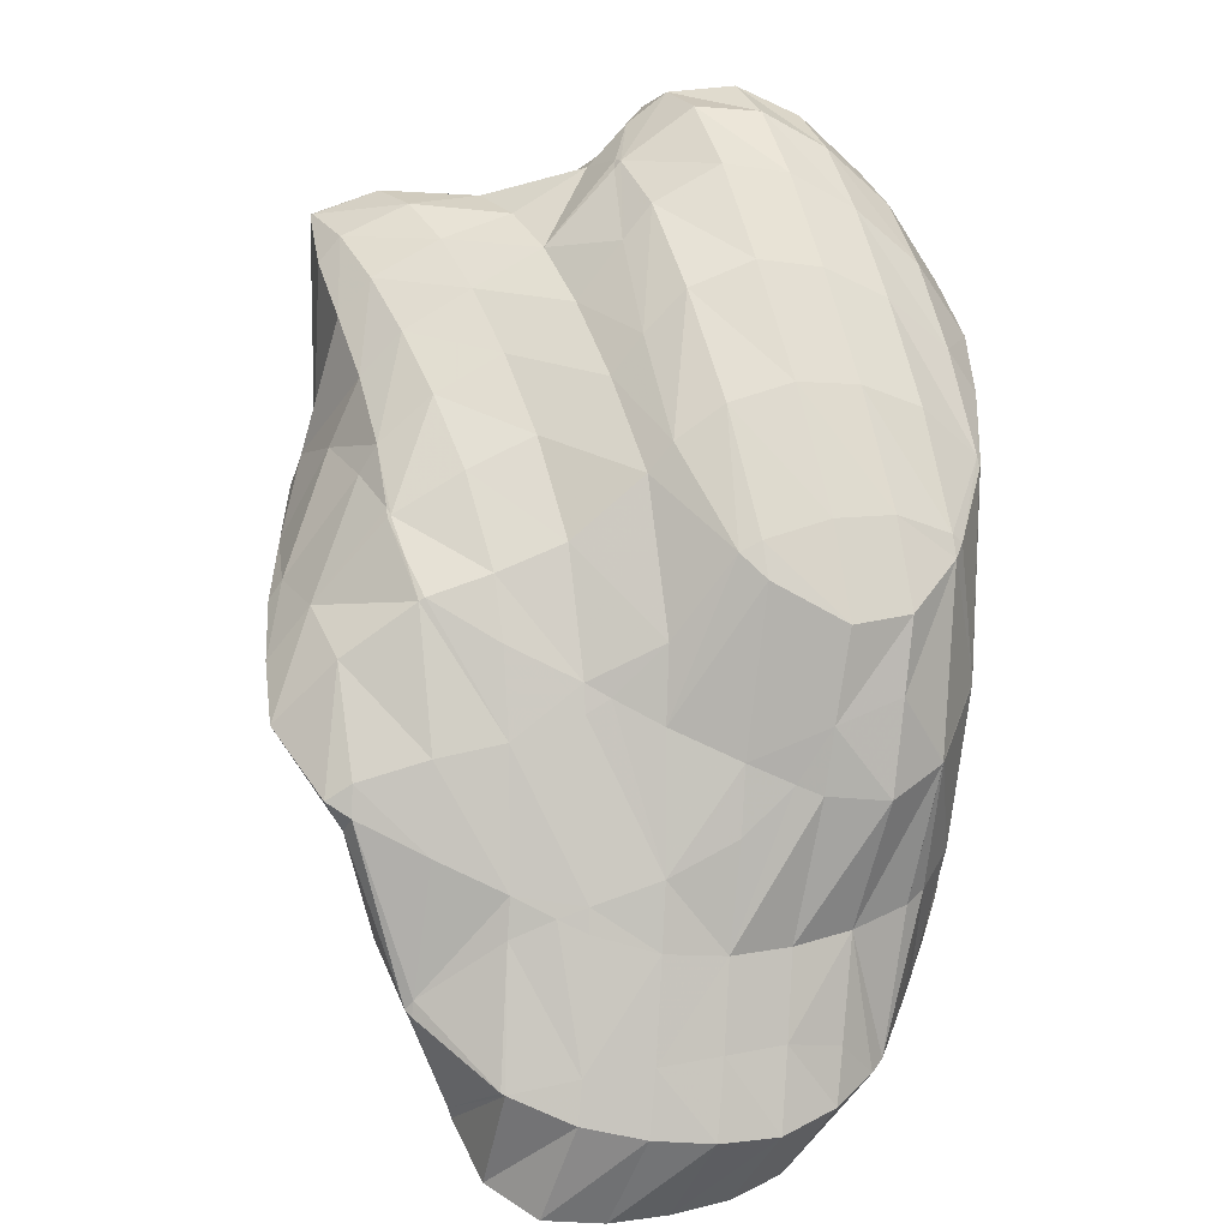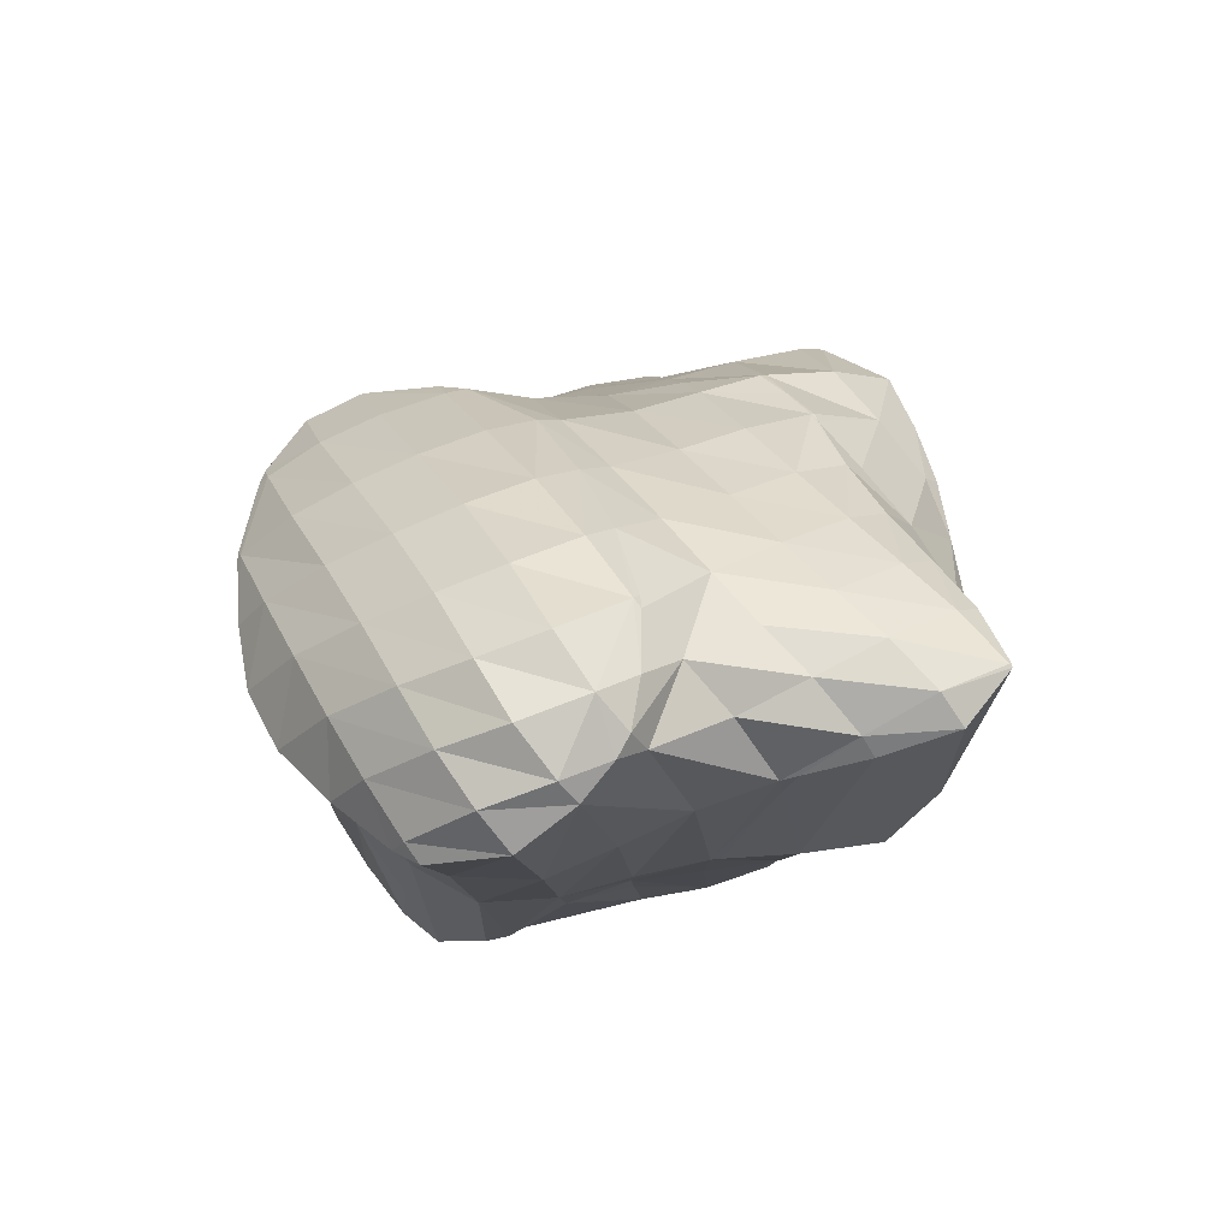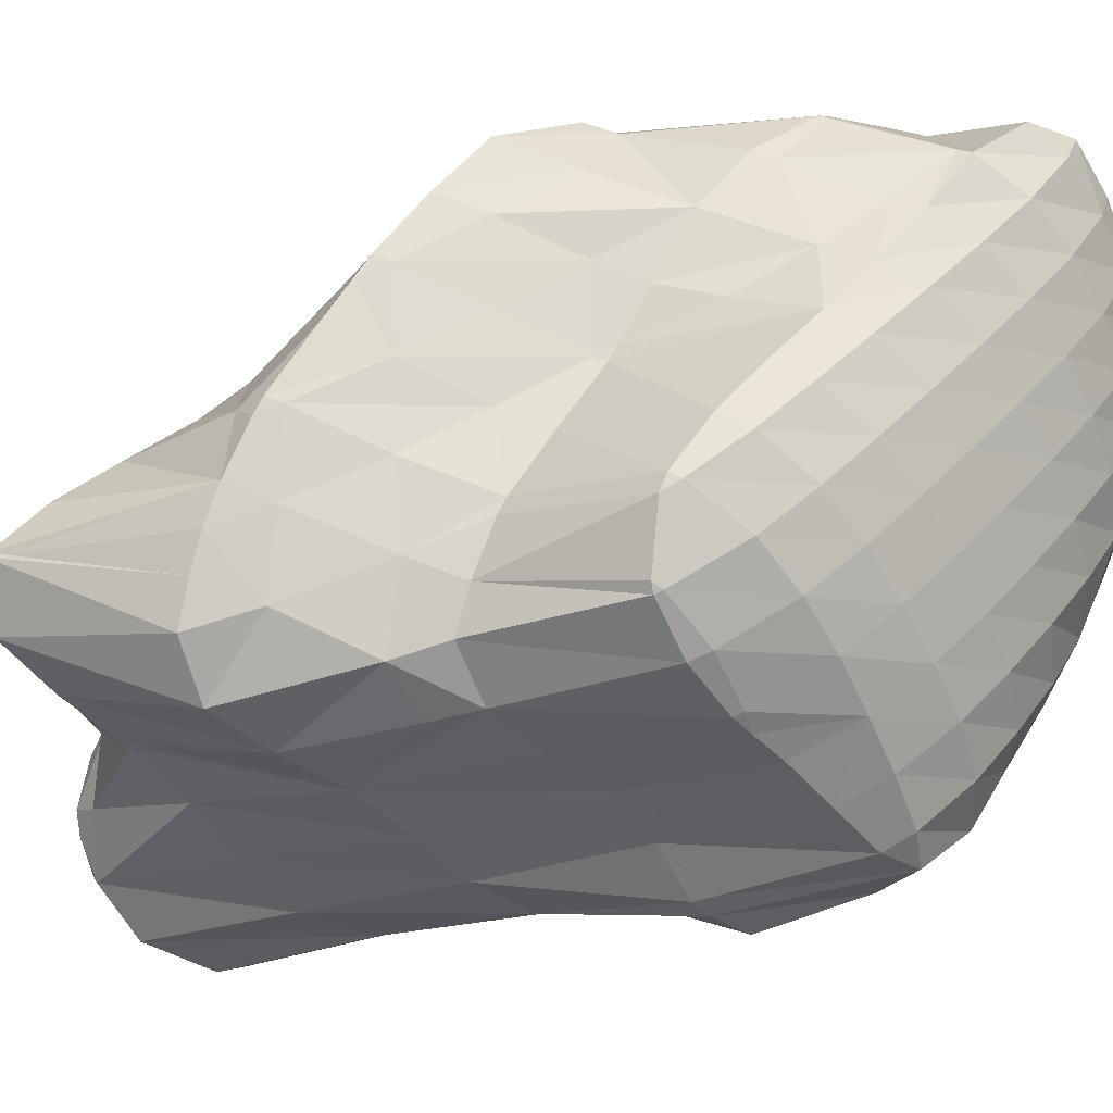
<metadata>
{"format":"obj","ext":"obj","renderer":"f3d","projection":"perspective","resolution":1024,"background":"white","views":[{"elev":23.3,"azim":-147.3,"up":"+Z"},{"elev":71.2,"azim":23.6,"up":"+Z"},{"elev":-5.5,"azim":118.8,"up":"+Y"}]}
</metadata>
<code>
v 194.4 259.6 84.78
v 193.4 259.5 84.17
v 193.9 259.1 85.07
v 196.1 257.4 88.07
v 197 258.6 87.13
v 198.4 255.8 90.55
v 199.1 256.9 89.39
v 200.5 254.3 92.32
v 200.9 255.1 91.36
v 202.3 253.1 93.02
v 202.4 253.2 92.8
v 202.6 252.9 92.97
v 191.3 258.8 83.12
v 192.6 257.6 85.48
v 194.8 255.9 88.48
v 197.1 254.2 91.18
v 199.2 252.6 93.27
v 201 251.1 94.39
v 203.3 251.1 93.58
v 202.6 250.1 94.41
v 203.7 249.6 93.76
v 190.2 257.4 83.17
v 191.4 256.2 85.38
v 193.5 254.6 88.25
v 195.7 252.9 90.84
v 197.7 251.2 92.91
v 199.6 249.7 94.16
v 201.1 248.6 94.49
v 203.7 248.9 93.68
v 202.6 247.8 93.97
v 203.3 247.6 93.36
v 190 255.2 84.06
v 190.3 254.9 84.63
v 192.2 253.3 87.47
v 194.2 251.7 89.87
v 196.2 250.1 91.81
v 198 248.7 93.06
v 199.6 247.4 93.56
v 201.1 246.5 93.39
v 202.2 246 92.62
v 190.1 254.7 84.34
v 190.8 252.3 85.61
v 191 252.1 85.9
v 192.8 250.6 88.3
v 194.6 249.1 90.17
v 196.4 247.7 91.36
v 198 246.5 91.83
v 199.5 245.4 91.75
v 200.1 245.1 91.51
v 190.9 252.1 85.73
v 192.1 250 86.95
v 193.4 248.2 87.97
v 195.1 246.9 89
v 197.1 246 90.12
v 199.2 245.3 91.12
v 203.7 262.8 84.86
v 202.7 263.4 84.11
v 203.7 262.7 84.92
v 203.9 262.6 85.03
v 201.7 263.9 83.34
v 199.5 263.3 82.22
v 200.3 262.5 83.85
v 202.3 261.1 86.03
v 205.3 261.2 86.21
v 204.2 259.9 87.53
v 206.1 258.8 88.77
v 206.9 259.8 87.52
v 207.9 257.8 89.8
v 208.6 258.6 88.72
v 209.7 256.8 90.55
v 210.1 257.4 89.79
v 211.4 256 90.76
v 211.5 256 90.69
v 211.5 255.9 90.73
v 197.5 262.4 81.24
v 199 260.9 84.55
v 200.9 259.5 86.83
v 202.9 258.2 88.5
v 204.8 257 89.8
v 206.6 256 90.75
v 208.4 255.2 91.35
v 210.1 254.4 91.34
v 211 253.9 90.8
v 196.8 262.2 80.86
v 195.3 261.7 80.17
v 195.7 261 82.34
v 197.5 259.2 86.3
v 199.6 257.7 88.28
v 201.7 256.4 89.76
v 203.6 255.2 90.76
v 205.3 254.2 91.28
v 207 253.4 91.4
v 208.7 252.7 90.66
v 209.2 252.5 90.15
v 193.3 260.9 79.3
v 204 252.3 92.42
v 205.7 251.7 91.48
v 207.6 251.5 89.52
v 207.2 251.2 89.35
v 192 260.4 78.79
v 191.3 260.1 78.53
v 191.3 259.6 80.42
v 204.2 249.7 92.85
v 205.5 249.8 88.65
v 189.8 259 78.3
v 190 258.1 81.03
v 204 248.3 87.99
v 189.2 257 78.77
v 189.3 257 78.86
v 202.5 246.9 87.27
v 189.3 257 78.79
v 189.8 254.2 80.04
v 189.8 254.2 79.91
v 200 246.2 86.14
v 189.8 254.2 79.93
v 191 252.2 81.01
v 192.5 250.5 82.06
v 194.2 249.2 83.16
v 196 248.1 84.19
v 197.8 247 85.13
v 199.9 246.2 86.05
v 202.5 267.6 78.47
v 201.7 267.4 78.06
v 201.9 267.1 78.97
v 203.4 265.6 81.71
v 204.9 266.9 79.84
v 205.3 264.4 82.44
v 206.3 265.2 80.82
v 207.2 263.2 82.37
v 207.5 263.5 81.78
v 207.9 262.9 82.1
v 199.7 266.5 77.04
v 200.3 265.6 79.53
v 201.8 264 83.23
v 205.6 261.6 85.37
v 208.6 261.6 82.7
v 207.5 260.5 85.48
v 209.4 259.5 84.59
v 209.7 259.8 83.58
v 209.9 259.3 83.77
v 197.8 265.6 76.08
v 198.8 264.2 79.83
v 210.4 257.6 84.32
v 210.7 256.4 84.65
v 211.4 255.9 90.17
v 196.6 265.1 75.48
v 195.8 264.8 75.1
v 196 264.5 75.78
v 197.3 262.7 80.46
v 210.9 255.2 84.89
v 211.1 253.8 85.1
v 194.1 263.7 74.49
v 194.5 263.1 76.38
v 210.2 252 84.89
v 192.8 262.4 74.23
v 193 261.5 77.35
v 207.3 251.2 88.51
v 208.2 251 84.15
v 191.6 261 74.2
v 206.2 250.2 83.39
v 206 250 83.3
v 190.6 259.5 74.3
v 204.2 248.9 82.56
v 189.8 257.7 74.54
v 202.5 247.7 81.86
v 189.7 257 74.71
v 189.8 255.3 75.2
v 200.3 246.9 80.97
v 190.2 254.3 75.61
v 191.4 252.4 76.47
v 192.4 250.8 77.18
v 192.5 250.6 77.76
v 194.1 249.1 79.51
v 195.8 248 79.11
v 195.9 247.9 79
v 197.9 247.3 79.92
v 200.3 246.9 80.95
v 192.6 250.6 77.27
v 194 249.1 78.08
v 195.8 248 78.95
v 202.2 267.2 77.52
v 204.1 265.9 77.82
v 205.7 264.6 79.35
v 207.4 263.3 81.27
v 200 267.6 72.82
v 199.7 267.6 72.68
v 199.8 267.5 73.13
v 201.9 266.5 73.89
v 203.2 264.9 74.74
v 203.2 264.8 74.82
v 204.7 263.4 77.06
v 206.3 262.1 78.99
v 207.9 260.8 80.88
v 209.5 259.5 83.08
v 196.8 267.6 71.23
v 197.7 266 74.93
v 203.2 264.8 74.78
v 204.2 262.8 75.56
v 204.9 261.1 76.18
v 205.2 260.8 76.7
v 206.8 259.5 78.66
v 208.4 258.2 80.56
v 209.9 257 82.98
v 196.7 267.6 71.17
v 194.9 266.8 70.39
v 195.1 266.3 71.56
v 205.1 260.7 76.35
v 206.3 258.9 77.17
v 207.4 257.1 77.92
v 207.6 256.7 78.07
v 208.8 255.7 80.11
v 210.2 254.5 83.03
v 193.3 265.6 69.89
v 193.6 264.9 71.68
v 208.2 255 78.5
v 208.5 253.6 78.76
v 209 253.1 80.4
v 191.9 264.4 69.6
v 192.3 263.4 71.76
v 207.5 252 78.47
v 207.7 251.7 80.04
v 190.7 263 69.51
v 191.1 262 71.76
v 205.6 251 77.8
v 189.9 261.2 69.73
v 190.2 260.6 71.29
v 203.7 250 77.09
v 189.7 259.6 70.05
v 189.7 259 70.2
v 202.3 248.9 76.61
v 202.1 248.7 76.67
v 202.1 248.7 76.55
v 190.2 256.9 70.8
v 190.4 255.9 71.07
v 202 248.5 76.5
v 200.9 247.2 76.13
v 190.8 254.5 71.47
v 191.3 252.8 71.91
v 191.5 252.2 73.62
v 197.7 247 76.9
v 198.9 246.3 75.39
v 200.3 246.8 75.9
v 191.5 252.1 72.07
v 192.6 250.3 72.69
v 194.1 249 73.39
v 195.8 247.8 74.11
v 197.6 246.8 74.84
v 199.9 267.5 72.58
v 201.7 266.2 73.2
v 199.5 266.4 69.18
v 201 265 70.42
v 202.5 263.7 71.78
v 203.9 262.3 73.6
v 197.7 267.4 67.93
v 195.9 267.2 67.25
v 199.5 266.3 68.77
v 200.8 264.7 69.49
v 202.3 263.2 70.26
v 203.8 261.8 71.05
v 205.3 260.4 71.84
v 206.7 259 72.58
v 208 257.4 73.23
v 208.2 256.9 73.36
v 194.5 265.9 66.87
v 208.3 254.8 73.55
v 208.2 254.5 73.54
v 193.4 264.4 66.67
v 207 253 73.23
v 192.5 262.8 66.59
v 205.5 251.7 72.76
v 191.6 260.9 66.99
v 191.9 261.1 66.66
v 191.8 260.9 66.68
v 204.9 251.3 72.55
v 203.7 250.2 75.53
v 203.8 250.7 72.17
v 191.9 258.3 67.1
v 202.1 249.6 71.63
v 192 258.1 67.14
v 191.9 255.3 69.41
v 192.8 256 67.69
v 193.4 254.5 68.1
v 200.9 247.4 75.51
v 200.5 248.5 71.08
v 191.9 252.5 71.43
v 193.7 254 68.25
v 193.7 251.3 70.81
v 194.8 252.3 68.82
v 195.3 250 70.79
v 196 250.6 69.38
v 197 248.8 70.57
v 197.3 249 69.92
v 198.3 247.4 72.14
v 199 248.1 70.59
v 196.9 266.5 67.12
v 198.6 265.1 67.52
v 200.1 263.8 68.28
v 201.7 262.5 69.12
v 203.3 261.1 69.96
v 204.8 259.8 70.81
v 206.4 258.5 71.73
v 207.8 257.3 72.9
v 195.7 265.1 66.62
v 197.4 263.8 66.86
v 199 262.5 67.45
v 200.5 261.2 68.16
v 202.1 259.8 68.91
v 203.7 258.5 69.69
v 205.2 257.2 70.53
v 206.7 255.9 71.58
v 208.1 254.6 73.32
v 194.4 263.8 66.39
v 196.1 262.5 66.49
v 197.7 261.1 67
v 199.3 259.8 67.64
v 200.9 258.5 68.35
v 202.4 257.2 69.1
v 203.9 255.9 69.92
v 205.4 254.6 70.94
v 206.8 253.2 72.65
v 193.1 262.4 66.36
v 194.8 261.1 66.31
v 196.5 259.8 66.73
v 198 258.4 67.32
v 199.6 257.1 67.99
v 201.1 255.8 68.71
v 202.6 254.5 69.52
v 204.1 253.2 70.59
v 205.4 251.8 72.47
v 193.5 259.7 66.39
v 195.2 258.4 66.67
v 196.7 257.1 67.15
v 198.3 255.7 67.76
v 199.8 254.4 68.45
v 201.3 253.1 69.26
v 202.7 251.8 70.42
v 192.1 258.2 67.06
v 193.8 256.9 67
v 195.4 255.6 67.26
v 196.9 254.3 67.74
v 198.5 253 68.35
v 200 251.7 69.11
v 201.4 250.4 70.3
v 193.9 254.2 68.06
v 195.5 252.9 68.24
v 197.1 251.6 68.64
v 198.6 250.3 69.21
v 200 249 70.3
g foo
f 1 2 3
f 1 3 4
f 1 4 5
f 5 4 6
f 5 6 7
f 7 6 8
f 7 8 9
f 9 8 10
f 9 10 11
f 12 11 10
f 13 14 3
f 13 3 2
f 15 4 14
f 4 3 14
f 16 6 15
f 6 4 15
f 17 8 16
f 8 6 16
f 18 10 17
f 10 8 17
f 12 10 19
f 19 10 20
f 20 10 18
f 21 19 20
f 22 23 14
f 22 14 13
f 24 15 23
f 15 14 23
f 25 16 24
f 16 15 24
f 26 17 25
f 17 16 25
f 27 18 26
f 18 17 26
f 28 20 27
f 20 18 27
f 21 20 29
f 29 20 30
f 30 20 28
f 31 29 30
f 32 33 23
f 32 23 22
f 34 24 33
f 24 23 33
f 35 25 34
f 25 24 34
f 36 26 35
f 26 25 35
f 37 27 36
f 27 26 36
f 38 28 37
f 28 27 37
f 39 30 38
f 30 28 38
f 31 30 39
f 31 39 40
f 32 41 33
f 42 43 41
f 41 43 33
f 33 43 34
f 44 35 43
f 35 34 43
f 45 36 44
f 36 35 44
f 46 37 45
f 37 36 45
f 47 38 46
f 38 37 46
f 48 39 47
f 39 38 47
f 40 39 48
f 40 48 49
f 42 50 43
f 51 44 43
f 51 43 50
f 52 45 44
f 52 44 51
f 53 46 45
f 53 45 52
f 54 47 46
f 54 46 53
f 55 48 47
f 55 47 54
f 55 49 48
f 56 57 58
f 59 56 58
f 60 61 62
f 60 62 57
f 57 62 58
f 58 62 63
f 59 58 64
f 64 58 65
f 65 58 63
f 64 65 66
f 64 66 67
f 67 66 68
f 67 68 69
f 69 68 70
f 69 70 71
f 71 70 72
f 71 72 73
f 74 73 72
f 75 76 62
f 75 62 61
f 77 63 76
f 63 62 76
f 78 65 77
f 65 63 77
f 79 66 78
f 66 65 78
f 80 68 79
f 68 66 79
f 81 70 80
f 70 68 80
f 82 72 81
f 72 70 81
f 74 72 82
f 74 82 83
f 84 85 86
f 84 86 75
f 75 86 76
f 76 86 87
f 88 77 87
f 77 76 87
f 89 78 88
f 78 77 88
f 90 79 89
f 79 78 89
f 91 80 90
f 80 79 90
f 92 81 91
f 81 80 91
f 93 82 92
f 82 81 92
f 83 82 93
f 83 93 94
f 86 85 1
f 1 85 2
f 2 85 95
f 87 1 5
f 87 86 1
f 88 5 7
f 88 87 5
f 89 7 9
f 89 88 7
f 90 9 11
f 90 89 9
f 11 12 90
f 12 96 90
f 96 91 90
f 97 92 96
f 92 91 96
f 98 93 99
f 99 93 97
f 97 93 92
f 98 94 93
f 100 101 102
f 100 102 95
f 102 13 95
f 13 2 95
f 96 12 19
f 19 21 96
f 21 103 96
f 103 97 96
f 99 97 103
f 99 103 104
f 105 106 102
f 105 102 101
f 102 22 13
f 102 106 22
f 103 21 29
f 29 31 103
f 103 31 104
f 104 31 107
f 108 109 106
f 108 106 105
f 106 32 22
f 106 109 32
f 40 110 31
f 110 107 31
f 108 111 109
f 112 41 32
f 112 32 109
f 112 109 113
f 113 109 111
f 112 42 41
f 49 114 40
f 114 110 40
f 113 115 112
f 112 115 42
f 42 115 50
f 50 115 116
f 50 116 51
f 116 117 51
f 51 117 52
f 117 118 52
f 52 118 53
f 118 119 53
f 53 119 54
f 119 120 54
f 54 120 55
f 120 121 55
f 121 114 49
f 121 49 55
f 122 123 124
f 122 124 125
f 122 125 126
f 126 125 127
f 126 127 128
f 128 127 129
f 128 129 130
f 131 130 129
f 132 133 124
f 132 124 123
f 134 125 133
f 125 124 133
f 57 56 134
f 56 127 134
f 127 125 134
f 56 59 127
f 59 135 127
f 135 129 127
f 131 129 136
f 136 129 137
f 137 129 135
f 136 137 138
f 136 138 139
f 140 139 138
f 141 142 133
f 141 133 132
f 61 60 142
f 60 134 142
f 134 133 142
f 134 60 57
f 135 59 64
f 137 64 67
f 137 135 64
f 138 67 69
f 138 137 67
f 140 138 143
f 138 69 143
f 69 71 143
f 144 143 145
f 145 143 73
f 73 143 71
f 145 73 74
f 146 147 148
f 146 148 141
f 141 148 142
f 142 148 149
f 142 75 61
f 142 149 75
f 144 145 150
f 145 74 150
f 150 74 151
f 151 74 83
f 152 153 148
f 152 148 147
f 85 84 153
f 84 149 153
f 149 148 153
f 149 84 75
f 94 154 83
f 154 151 83
f 155 156 153
f 155 153 152
f 153 95 85
f 153 156 95
f 157 98 99
f 157 158 98
f 98 158 94
f 94 158 154
f 156 155 100
f 100 155 101
f 101 155 159
f 156 100 95
f 160 157 161
f 157 99 161
f 99 104 161
f 160 158 157
f 101 159 105
f 159 162 105
f 107 163 104
f 163 161 104
f 105 162 108
f 162 164 108
f 110 165 107
f 165 163 107
f 164 166 111
f 164 111 108
f 111 167 113
f 111 166 167
f 114 168 110
f 168 165 110
f 167 169 115
f 167 115 113
f 115 169 116
f 169 170 116
f 171 172 170
f 172 117 170
f 117 116 170
f 172 118 117
f 172 173 118
f 173 119 118
f 173 174 119
f 174 175 119
f 175 176 119
f 176 120 119
f 120 176 121
f 176 177 121
f 177 168 114
f 177 114 121
f 171 178 172
f 179 173 172
f 179 172 178
f 180 174 173
f 180 173 179
f 180 175 174
f 181 123 122
f 181 122 126
f 181 126 182
f 182 126 128
f 182 128 183
f 183 128 130
f 183 130 184
f 184 130 131
f 185 186 187
f 123 187 132
f 187 123 185
f 185 123 181
f 181 188 185
f 189 188 190
f 188 181 190
f 181 182 190
f 191 190 183
f 190 182 183
f 192 191 184
f 191 183 184
f 136 193 131
f 131 193 184
f 184 193 192
f 193 136 139
f 193 139 194
f 194 139 140
f 195 196 187
f 195 187 186
f 187 141 132
f 187 196 141
f 189 190 197
f 198 190 191
f 198 197 190
f 199 198 200
f 198 191 200
f 191 192 200
f 201 200 193
f 200 192 193
f 202 201 194
f 201 193 194
f 143 203 140
f 140 203 194
f 194 203 202
f 203 143 144
f 204 205 206
f 206 147 146
f 206 146 196
f 206 196 204
f 204 196 195
f 196 146 141
f 199 200 207
f 208 200 201
f 208 207 200
f 209 201 202
f 209 208 201
f 210 209 211
f 209 202 211
f 202 203 211
f 150 212 144
f 144 212 203
f 203 212 211
f 212 150 151
f 213 214 206
f 213 206 205
f 206 152 147
f 206 214 152
f 210 211 215
f 216 215 217
f 215 211 217
f 211 212 217
f 212 151 154
f 212 154 217
f 218 219 214
f 218 214 213
f 214 155 152
f 214 219 155
f 220 217 221
f 220 216 217
f 217 154 158
f 217 158 221
f 222 223 219
f 222 219 218
f 219 159 155
f 219 223 159
f 221 160 220
f 160 161 220
f 161 224 220
f 221 158 160
f 225 226 223
f 225 223 222
f 223 162 159
f 223 226 162
f 163 227 161
f 227 224 161
f 225 228 226
f 226 228 162
f 228 229 162
f 229 164 162
f 230 231 232
f 230 227 231
f 231 227 165
f 165 227 163
f 229 233 166
f 229 166 164
f 166 234 167
f 166 233 234
f 232 231 235
f 231 165 235
f 235 165 236
f 236 165 168
f 234 237 169
f 234 169 167
f 238 239 237
f 239 170 237
f 170 169 237
f 239 171 170
f 240 176 175
f 240 241 176
f 241 242 176
f 242 177 176
f 242 236 168
f 242 168 177
f 238 243 239
f 239 243 171
f 171 243 178
f 178 243 244
f 178 244 179
f 244 245 179
f 179 245 180
f 245 246 180
f 175 180 240
f 240 180 247
f 247 180 246
f 247 241 240
f 248 186 185
f 248 185 188
f 248 188 249
f 249 188 189
f 250 195 186
f 250 186 248
f 251 250 249
f 250 248 249
f 197 252 189
f 189 252 249
f 249 252 251
f 252 197 198
f 252 198 253
f 253 198 199
f 254 255 205
f 254 205 204
f 195 250 204
f 250 256 204
f 256 254 204
f 257 250 251
f 257 256 250
f 258 251 252
f 258 257 251
f 259 252 253
f 259 258 252
f 253 199 259
f 199 207 259
f 207 260 259
f 208 261 207
f 261 260 207
f 209 262 208
f 262 261 208
f 263 262 209
f 263 209 210
f 205 255 213
f 255 264 213
f 215 263 210
f 215 265 263
f 266 265 215
f 266 215 216
f 213 264 218
f 264 267 218
f 220 268 216
f 268 266 216
f 218 267 222
f 267 269 222
f 224 270 220
f 270 268 220
f 271 225 272
f 272 225 269
f 269 225 222
f 273 271 272
f 274 275 276
f 274 270 275
f 275 270 227
f 227 270 224
f 271 228 225
f 228 271 229
f 271 273 229
f 273 277 229
f 275 230 276
f 230 232 276
f 232 278 276
f 275 227 230
f 277 279 233
f 277 233 229
f 280 234 281
f 234 233 281
f 233 279 281
f 282 280 281
f 235 283 232
f 283 284 232
f 284 278 232
f 283 235 236
f 280 237 234
f 238 237 280
f 238 280 282
f 238 282 285
f 285 282 286
f 286 287 285
f 286 288 287
f 288 289 287
f 288 290 289
f 290 291 289
f 290 292 291
f 292 293 291
f 292 294 293
f 242 241 293
f 242 293 294
f 242 294 283
f 283 294 284
f 283 236 242
f 285 243 238
f 287 244 243
f 287 243 285
f 289 245 244
f 289 244 287
f 291 246 245
f 291 245 289
f 293 247 246
f 293 246 291
f 293 241 247
f 295 255 254
f 295 254 256
f 295 256 296
f 296 256 257
f 296 257 297
f 297 257 258
f 297 258 298
f 298 258 259
f 298 259 299
f 299 259 260
f 299 260 300
f 300 260 261
f 300 261 301
f 301 261 262
f 301 262 302
f 302 262 263
f 303 264 255
f 303 255 295
f 304 303 296
f 303 295 296
f 305 304 297
f 304 296 297
f 306 305 298
f 305 297 298
f 307 306 299
f 306 298 299
f 308 307 300
f 307 299 300
f 309 308 301
f 308 300 301
f 310 309 302
f 309 301 302
f 265 311 263
f 263 311 302
f 302 311 310
f 311 265 266
f 312 267 264
f 312 264 303
f 313 312 304
f 312 303 304
f 314 313 305
f 313 304 305
f 315 314 306
f 314 305 306
f 316 315 307
f 315 306 307
f 317 316 308
f 316 307 308
f 318 317 309
f 317 308 309
f 319 318 310
f 318 309 310
f 320 319 311
f 319 310 311
f 311 266 268
f 311 268 320
f 321 269 267
f 321 267 312
f 322 321 313
f 321 312 313
f 323 322 314
f 322 313 314
f 324 323 315
f 323 314 315
f 325 324 316
f 324 315 316
f 326 325 317
f 325 316 317
f 327 326 318
f 326 317 318
f 328 327 319
f 327 318 319
f 329 328 320
f 328 319 320
f 320 268 270
f 320 270 329
f 321 272 269
f 272 321 273
f 273 321 330
f 330 321 322
f 331 330 323
f 330 322 323
f 332 331 324
f 331 323 324
f 333 332 325
f 332 324 325
f 334 333 326
f 333 325 326
f 335 334 327
f 334 326 327
f 336 335 328
f 335 327 328
f 276 336 274
f 274 336 329
f 329 336 328
f 329 270 274
f 337 277 273
f 337 273 330
f 338 337 331
f 337 330 331
f 339 338 332
f 338 331 332
f 340 339 333
f 339 332 333
f 341 340 334
f 340 333 334
f 342 341 335
f 341 334 335
f 343 342 336
f 342 335 336
f 336 276 278
f 336 278 343
f 337 279 277
f 338 281 279
f 338 279 337
f 281 338 282
f 282 338 344
f 344 338 339
f 345 344 340
f 344 339 340
f 346 345 341
f 345 340 341
f 347 346 342
f 346 341 342
f 348 347 343
f 347 342 343
f 343 278 284
f 343 284 348
f 344 286 282
f 345 288 286
f 345 286 344
f 346 290 288
f 346 288 345
f 347 292 290
f 347 290 346
f 348 294 292
f 348 292 347
f 348 284 294
g

</code>
